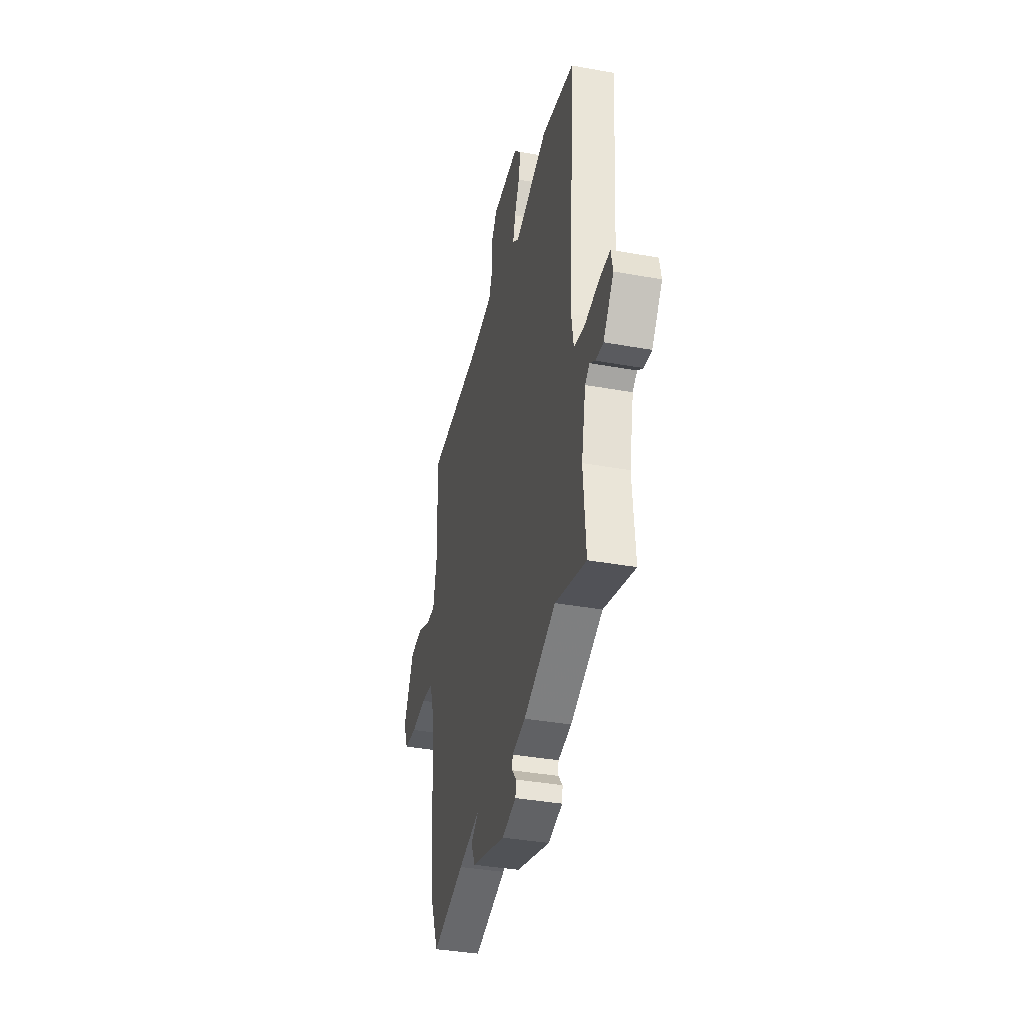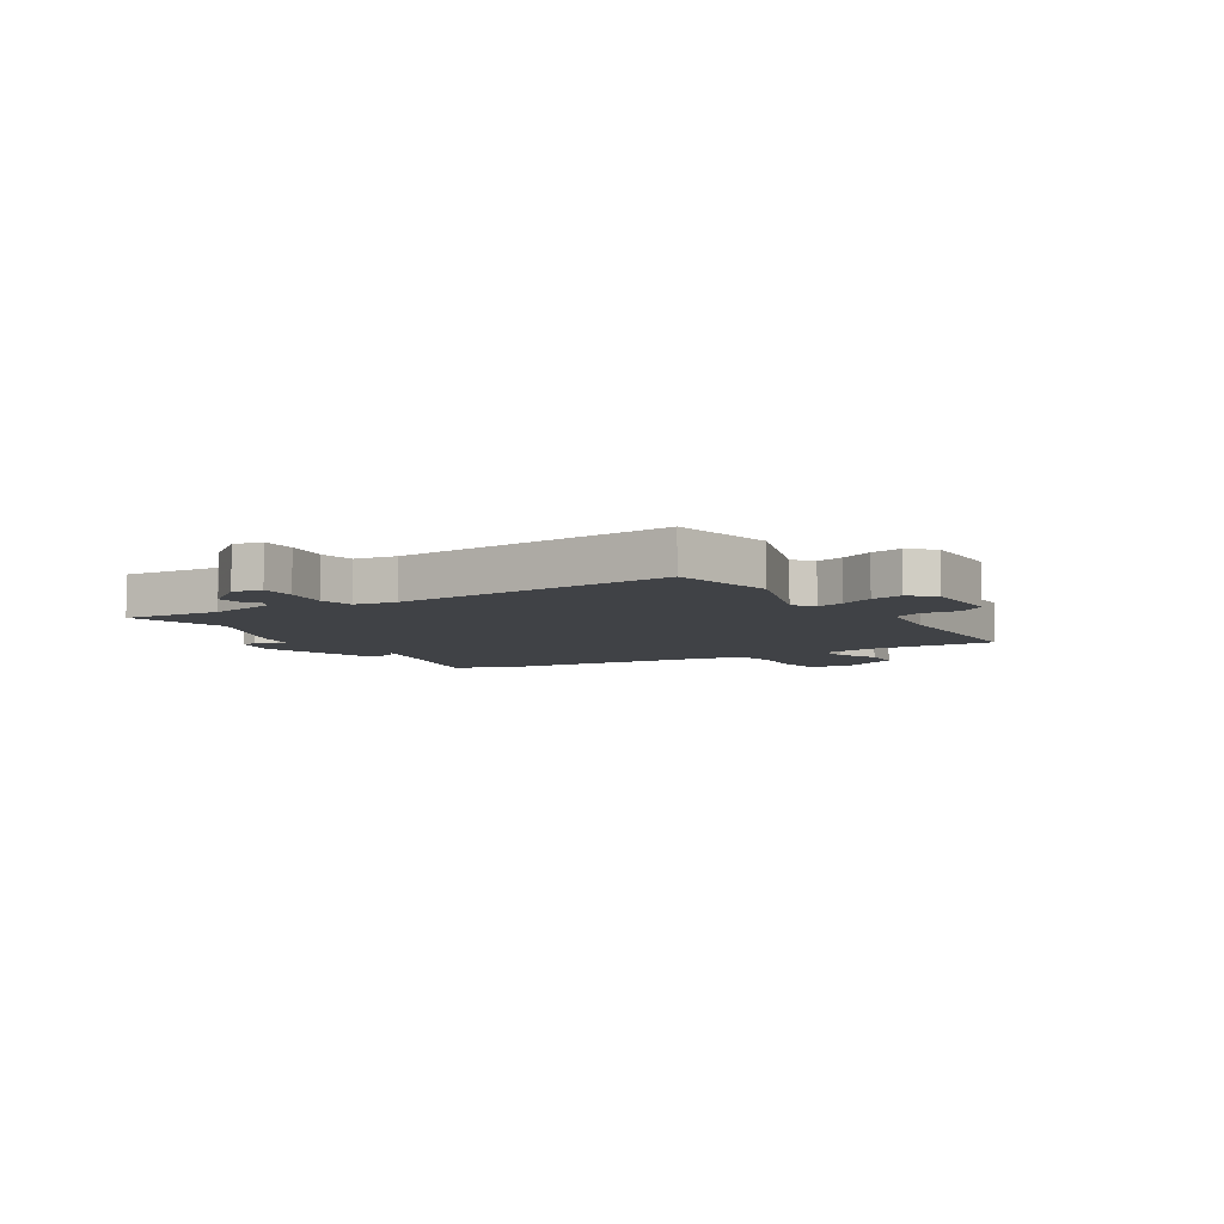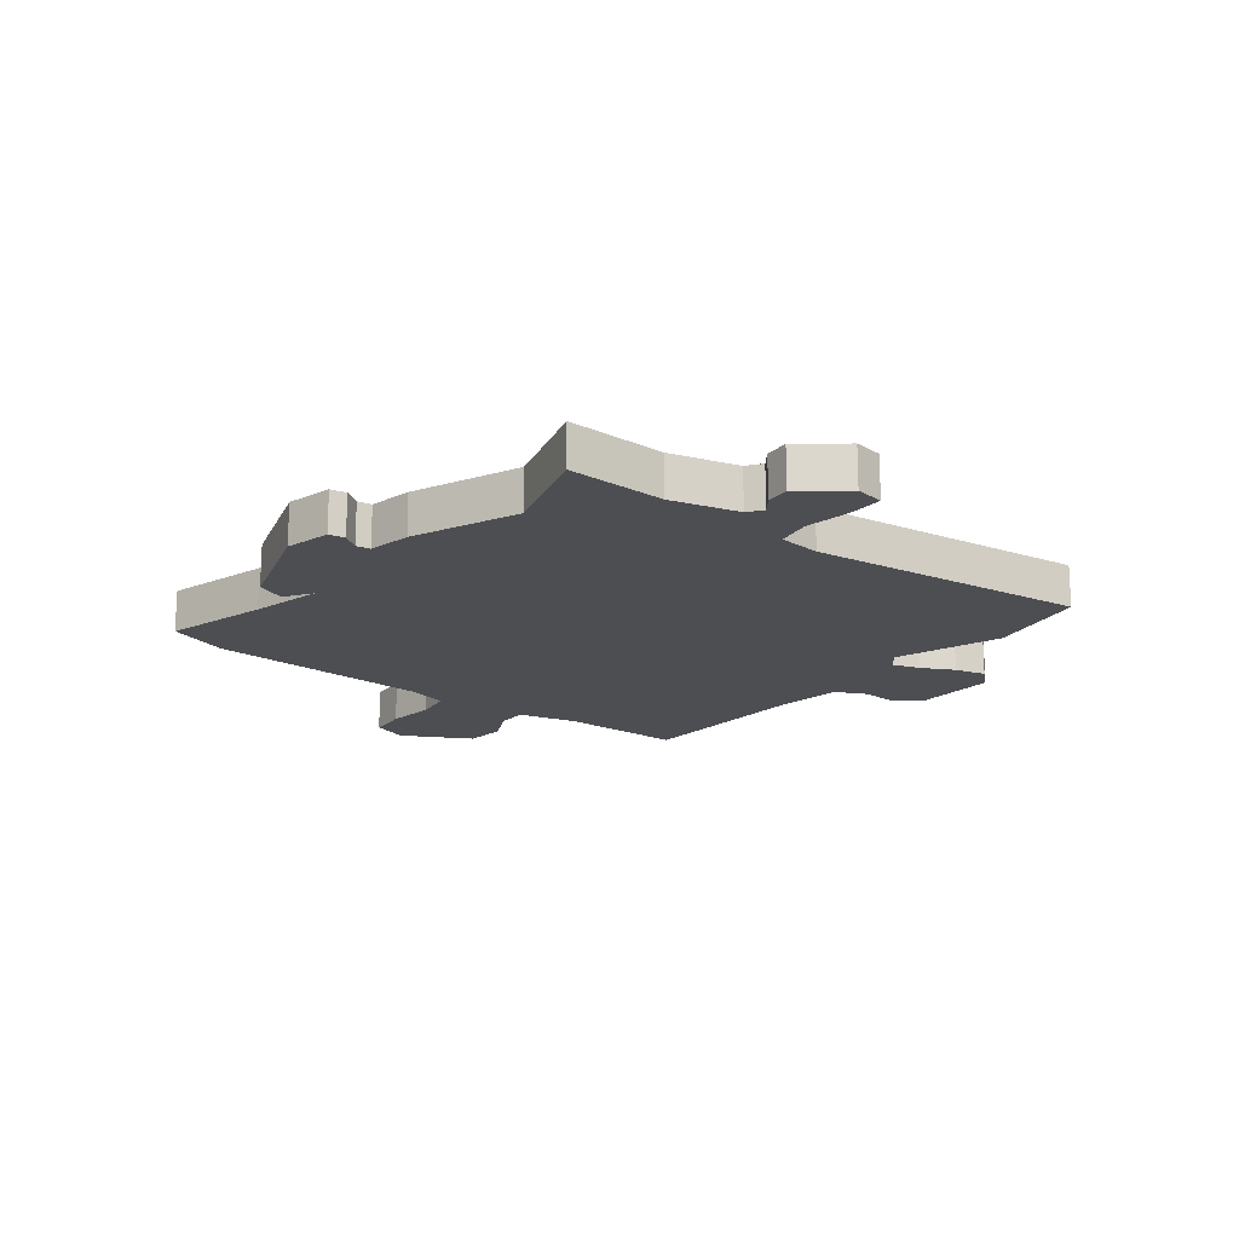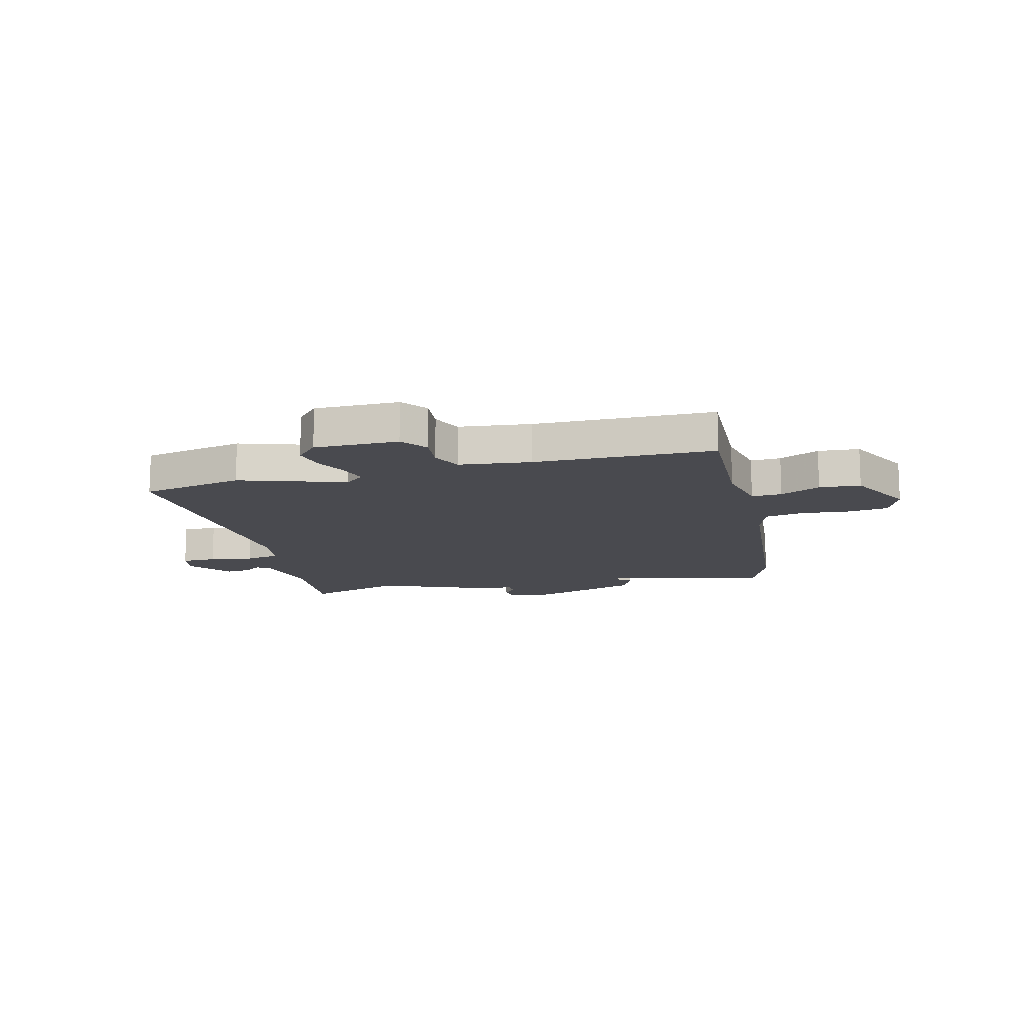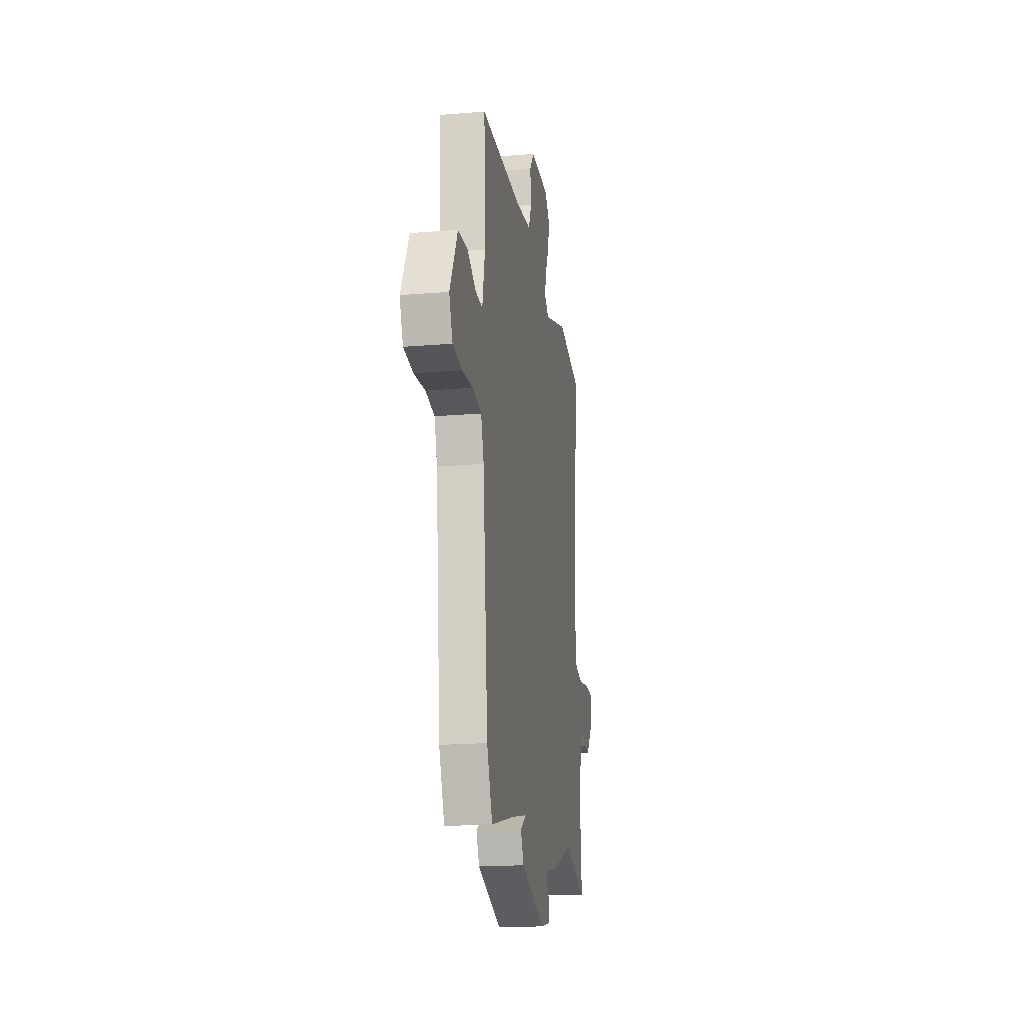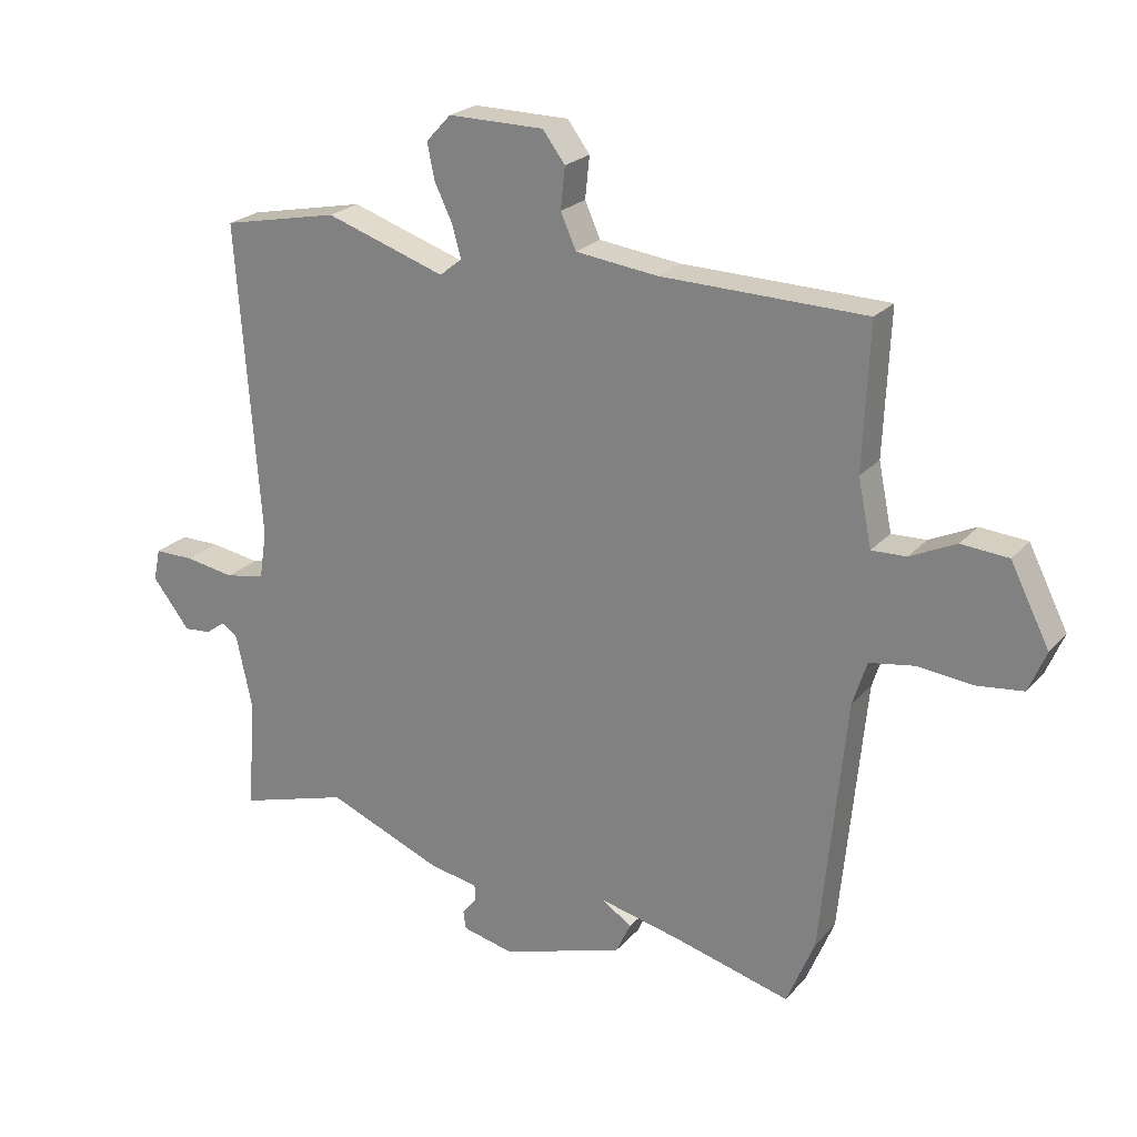
<metadata>
{"format":"obj","ext":"obj","renderer":"f3d","projection":"perspective","resolution":1024,"background":"white","views":[{"elev":-37.8,"azim":-103.0,"up":"+Z"},{"elev":-6.5,"azim":-58.2,"up":"+Y"},{"elev":-17.0,"azim":-127.0,"up":"+Y"},{"elev":-13.6,"azim":14.5,"up":"+Y"},{"elev":-19.1,"azim":99.0,"up":"+Z"},{"elev":23.1,"azim":30.1,"up":"+Z"}]}
</metadata>
<code>
v -0.519 0.07 0.496
v -0.33 0.07 0.535
v -0.136 0.07 0.471
v -0.1 0.07 0.5
v -0.114 0.07 0.551
v -0.143 0.07 0.611
v -0.155 0.07 0.669
v -0.115 0.07 0.712
v 0.04 0.07 0.711
v 0.076 0.07 0.663
v 0.069 0.07 0.596
v 0.094 0.07 0.54
v 0.226 0.07 0.524
v 0.556 0.07 0.517
v 0.546 0.07 0.286
v 0.568 0.07 0.179
v 0.624 0.07 0.181
v 0.698 0.07 0.216
v 0.774 0.07 0.21
v 0.837 0.07 0.085
v 0.809 0.07 0.019
v 0.734 0.07 0.01
v 0.645 0.07 0.019
v 0.573 0.07 0.007
v 0.55 0.07 -0.064
v 0.51 0.07 -0.476
v 0.465 0.07 -0.585
v 0.275 0.07 -0.535
v 0.14 0.07 -0.504
v 0.148 0.07 -0.507
v 0.193 0.07 -0.538
v 0.169 0.07 -0.589
v -0.029 0.07 -0.652
v -0.112 0.07 -0.633
v -0.116 0.07 -0.604
v -0.092 0.07 -0.574
v -0.094 0.07 -0.548
v -0.172 0.07 -0.534
v -0.36 0.07 -0.458
v -0.539 0.07 -0.512
v -0.525 0.07 -0.333
v -0.551 0.07 -0.211
v -0.577 0.07 -0.192
v -0.609 0.07 -0.215
v -0.653 0.07 -0.219
v -0.714 0.07 -0.141
v -0.703 0.07 -0.089
v -0.639 0.07 -0.089
v -0.558 0.07 -0.102
v -0.494 0.07 -0.09
v -0.482 0.07 -0.013
v -0.519 0 0.496
v -0.33 0 0.535
v -0.136 0 0.471
v -0.1 0 0.5
v -0.114 0 0.551
v -0.143 0 0.611
v -0.155 0 0.669
v -0.115 0 0.712
v 0.04 0 0.711
v 0.076 0 0.663
v 0.069 0 0.596
v 0.094 0 0.54
v 0.226 0 0.524
v 0.556 0 0.517
v 0.546 0 0.286
v 0.568 0 0.179
v 0.624 0 0.181
v 0.698 0 0.216
v 0.774 0 0.21
v 0.837 0 0.085
v 0.809 0 0.019
v 0.734 0 0.01
v 0.645 0 0.019
v 0.573 0 0.007
v 0.55 0 -0.064
v 0.51 0 -0.476
v 0.465 0 -0.585
v 0.275 0 -0.535
v 0.14 0 -0.504
v 0.148 0 -0.507
v 0.193 0 -0.538
v 0.169 0 -0.589
v -0.029 0 -0.652
v -0.112 0 -0.633
v -0.116 0 -0.604
v -0.092 0 -0.574
v -0.094 0 -0.548
v -0.172 0 -0.534
v -0.36 0 -0.458
v -0.539 0 -0.512
v -0.525 0 -0.333
v -0.551 0 -0.211
v -0.577 0 -0.192
v -0.609 0 -0.215
v -0.653 0 -0.219
v -0.714 0 -0.141
v -0.703 0 -0.089
v -0.639 0 -0.089
v -0.558 0 -0.102
v -0.494 0 -0.09
v -0.482 0 -0.013
f 46 47 48 49
f 46 49 50
f 43 44 45 46
f 43 46 50
f 42 43 50
f 41 42 50
f 39 40 41 50
f 37 38 39 50
f 33 34 35 36
f 33 36 37
f 32 33 37
f 29 30 31 32
f 29 32 37 50
f 25 26 27 28
f 24 25 28 29
f 20 21 22 23
f 20 23 24
f 17 18 19 20
f 16 17 20 24
f 15 16 24 29
f 13 14 15 29
f 8 9 10 11
f 8 11 12
f 5 6 7 8
f 4 5 8 12
f 3 4 12 13
f 51 1 2 3
f 29 50 51
f 3 13 29 51
f 100 99 98 97
f 101 100 97
f 97 96 95 94
f 101 97 94
f 101 94 93
f 101 93 92
f 101 92 91 90
f 101 90 89 88
f 87 86 85 84
f 88 87 84
f 88 84 83
f 83 82 81 80
f 101 88 83 80
f 79 78 77 76
f 80 79 76 75
f 74 73 72 71
f 75 74 71
f 71 70 69 68
f 75 71 68 67
f 80 75 67 66
f 80 66 65 64
f 62 61 60 59
f 63 62 59
f 59 58 57 56
f 63 59 56 55
f 64 63 55 54
f 54 53 52 102
f 102 101 80
f 102 80 64 54
f 1 52 53 2
f 2 53 54 3
f 3 54 55 4
f 4 55 56 5
f 5 56 57 6
f 6 57 58 7
f 7 58 59 8
f 8 59 60 9
f 9 60 61 10
f 10 61 62 11
f 11 62 63 12
f 12 63 64 13
f 13 64 65 14
f 14 65 66 15
f 15 66 67 16
f 16 67 68 17
f 17 68 69 18
f 18 69 70 19
f 19 70 71 20
f 20 71 72 21
f 21 72 73 22
f 22 73 74 23
f 23 74 75 24
f 24 75 76 25
f 25 76 77 26
f 26 77 78 27
f 27 78 79 28
f 28 79 80 29
f 29 80 81 30
f 30 81 82 31
f 31 82 83 32
f 32 83 84 33
f 33 84 85 34
f 34 85 86 35
f 35 86 87 36
f 36 87 88 37
f 37 88 89 38
f 38 89 90 39
f 39 90 91 40
f 40 91 92 41
f 41 92 93 42
f 42 93 94 43
f 43 94 95 44
f 44 95 96 45
f 45 96 97 46
f 46 97 98 47
f 47 98 99 48
f 48 99 100 49
f 49 100 101 50
f 50 101 102 51
f 51 102 52 1

</code>
